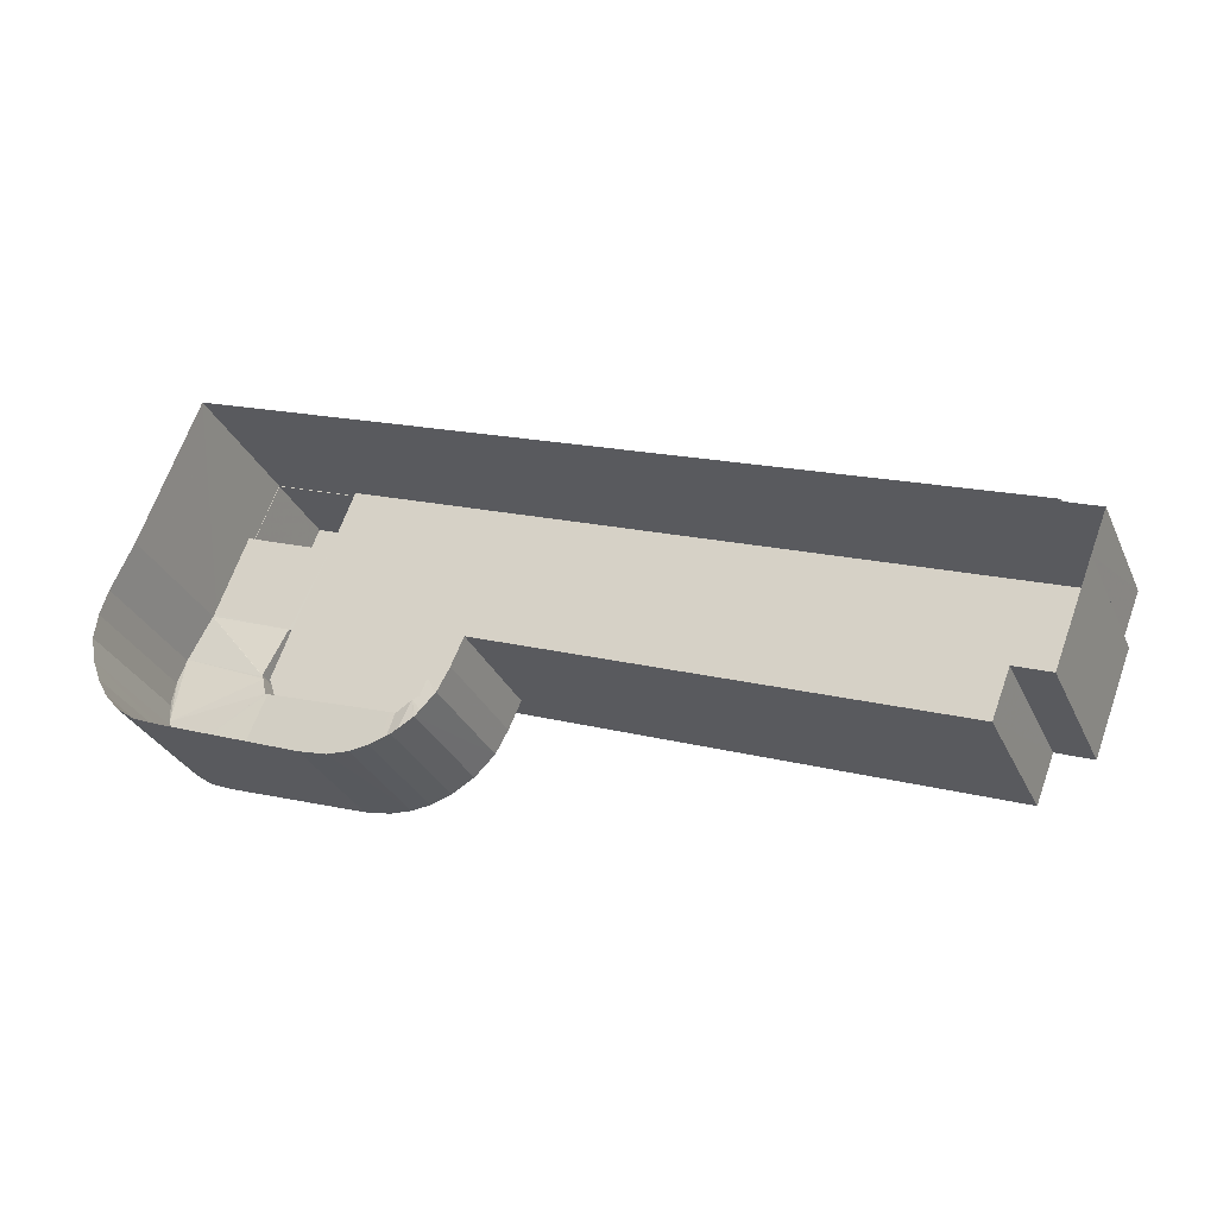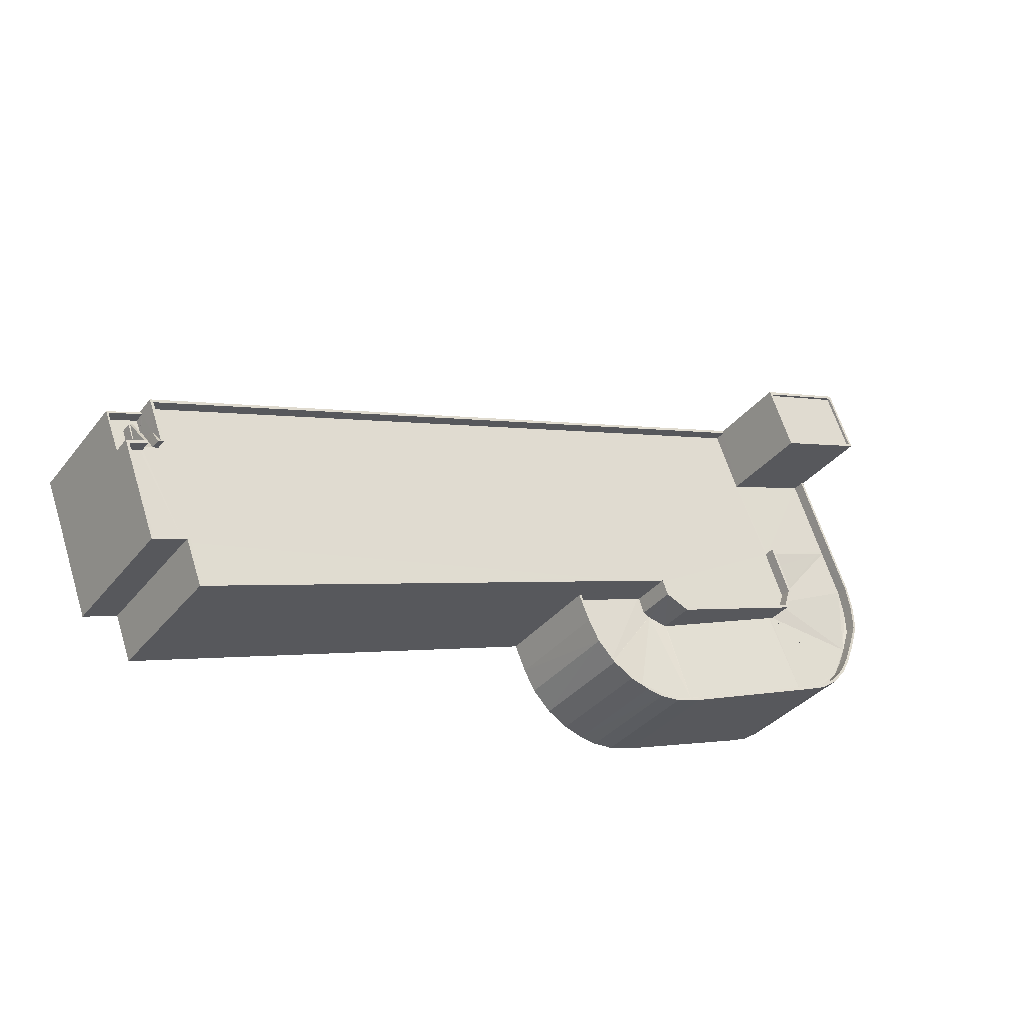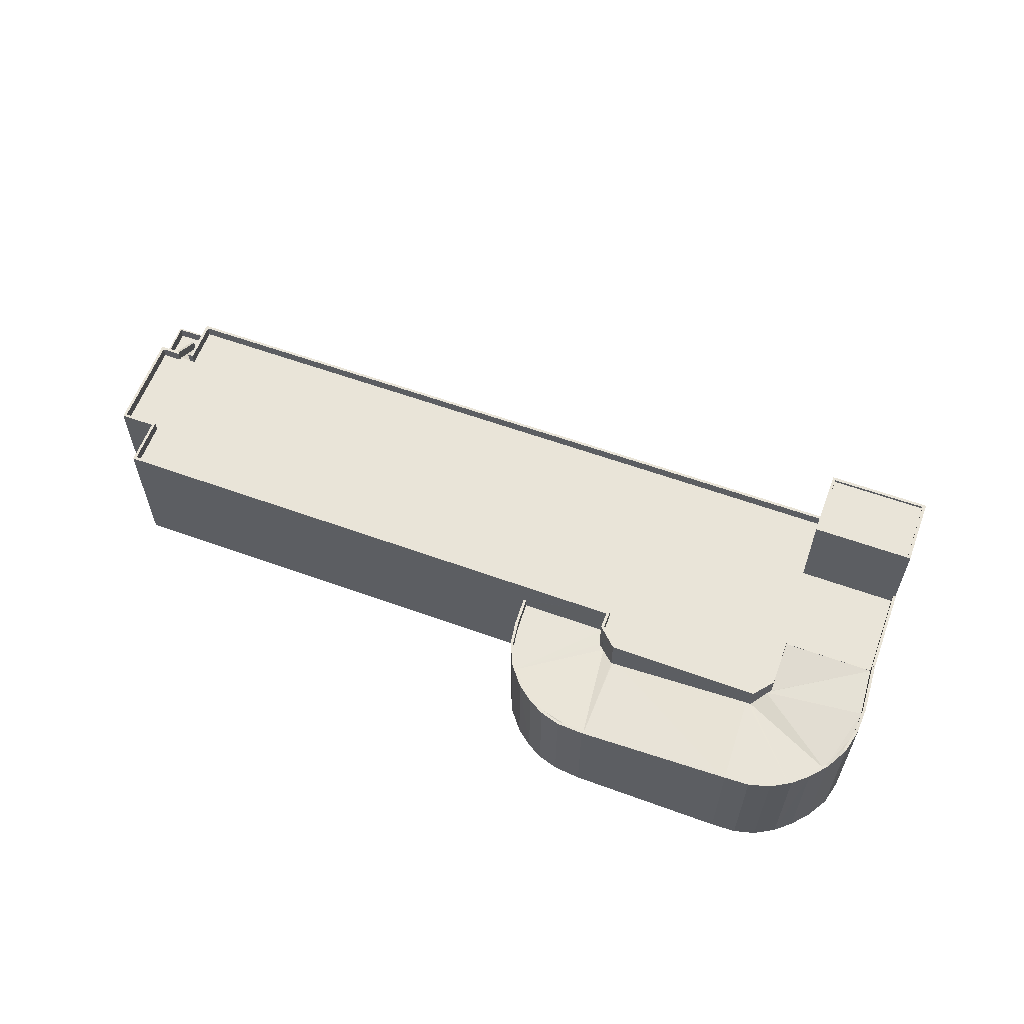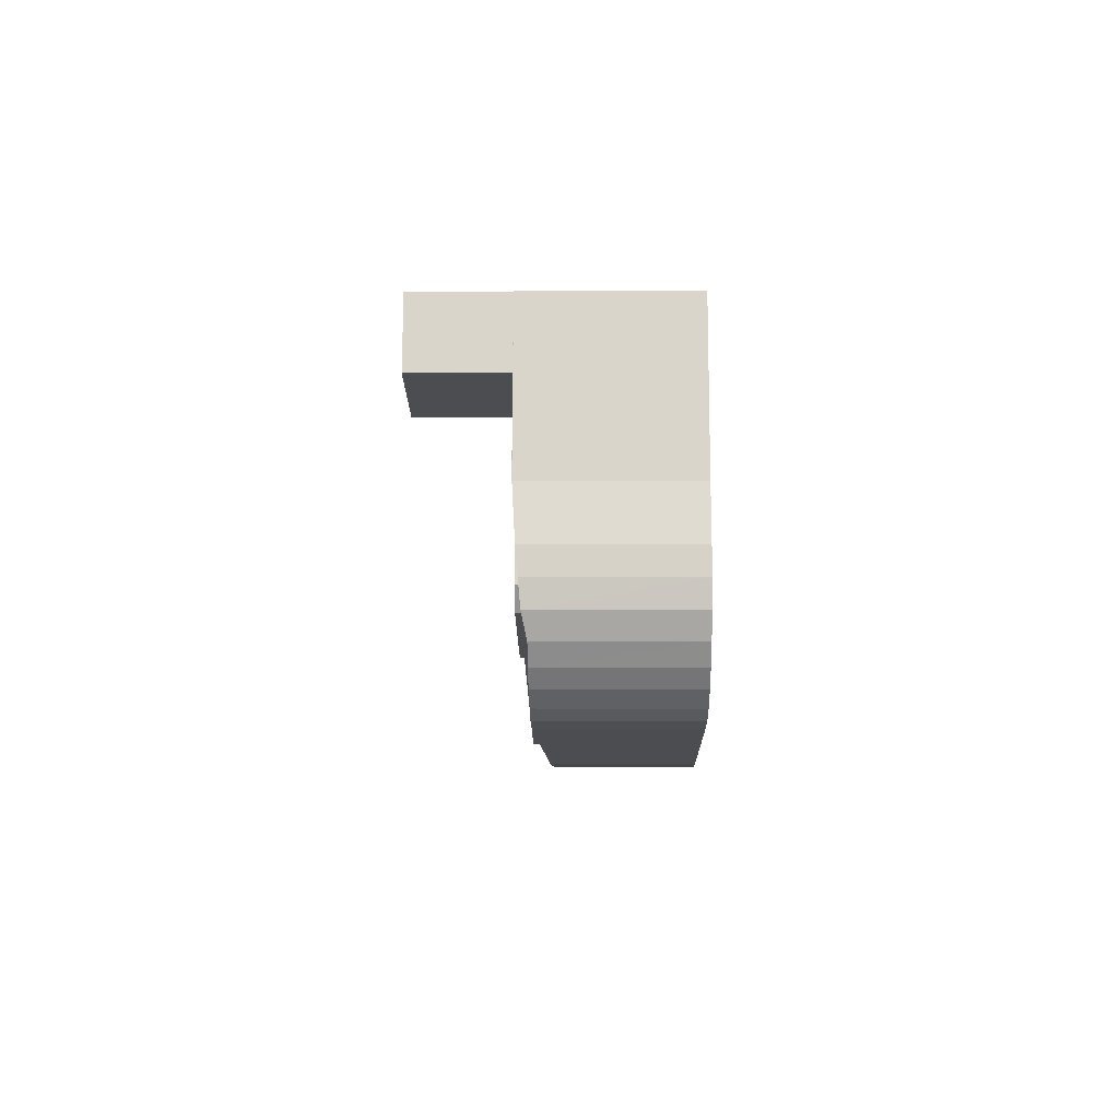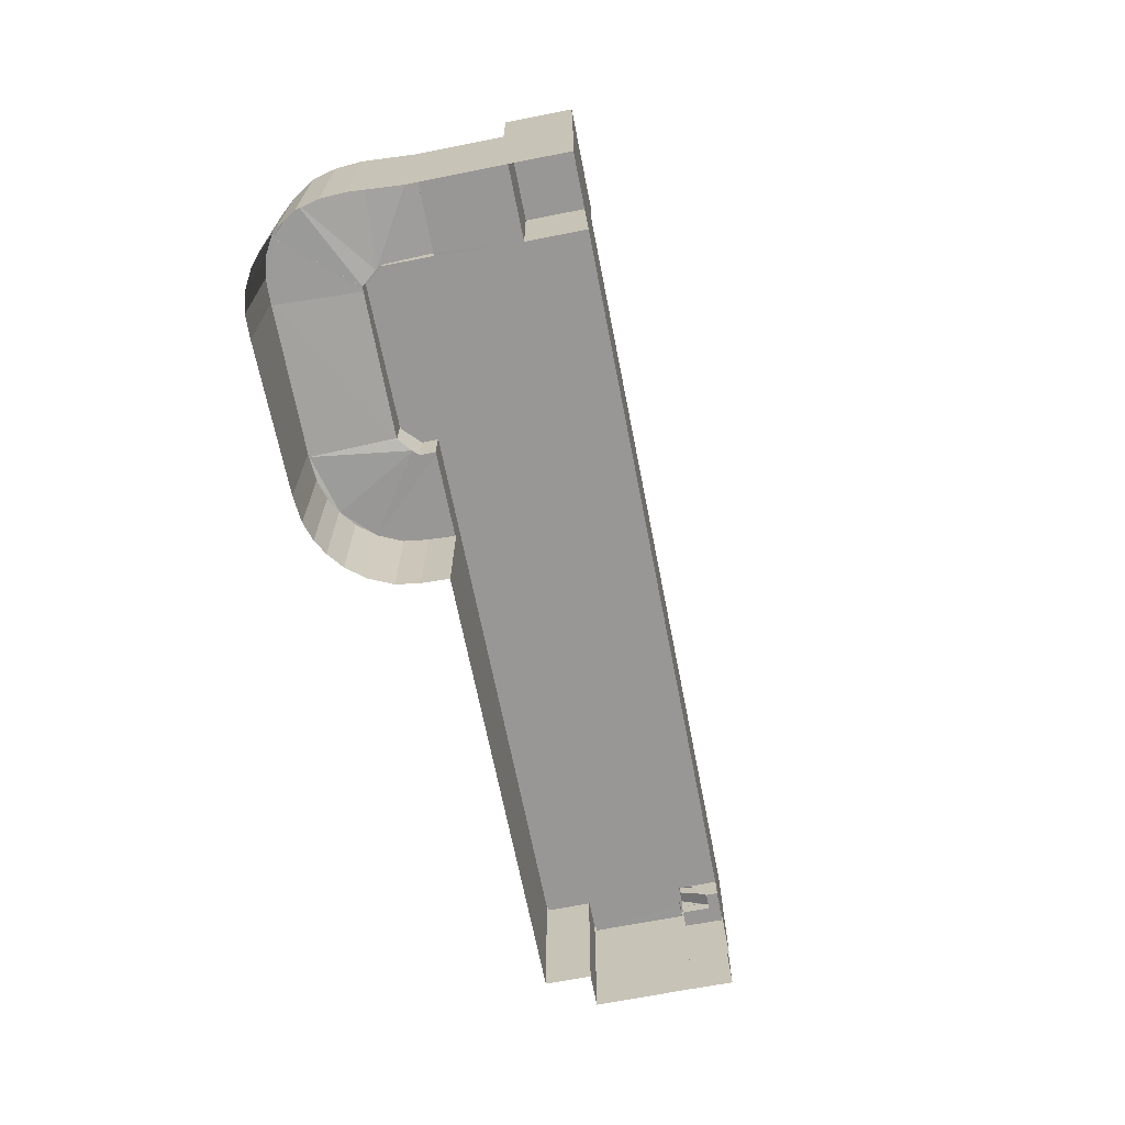
<metadata>
{"format":"obj","ext":"obj","renderer":"f3d","projection":"perspective","resolution":1024,"background":"white","views":[{"elev":-31.2,"azim":-158.4,"up":"+Y"},{"elev":-36.2,"azim":-33.5,"up":"+Y"},{"elev":60.1,"azim":41.4,"up":"+Z"},{"elev":5.2,"azim":90.5,"up":"+Y"},{"elev":-68.3,"azim":122.3,"up":"+Z"}]}
</metadata>
<code>
v -8.849e+04 -1.01e+05 1.616
v -8.842e+04 -1.01e+05 1.611
v -8.844e+04 -1.01e+05 1.618
v -8.849e+04 -1.01e+05 1.617
v -8.849e+04 -1.01e+05 1.618
v -8.849e+04 -1.01e+05 1.617
v -8.841e+04 -1.01e+05 1.615
v -8.842e+04 -1.01e+05 1.62
v -8.841e+04 -1.01e+05 1.616
v -8.841e+04 -1.01e+05 1.617
v -8.841e+04 -1.01e+05 1.619
v -8.849e+04 -1.01e+05 1.618
v -8.848e+04 -1.01e+05 1.62
v -8.841e+04 -1.01e+05 1.618
v -8.841e+04 -1.01e+05 1.618
v -8.848e+04 -1.01e+05 1.621
v -8.848e+04 -1.01e+05 1.62
v -8.843e+04 -1.01e+05 1.621
v -8.843e+04 -1.01e+05 1.621
v -8.844e+04 -1.01e+05 1.621
v -8.844e+04 -1.01e+05 1.619
v -8.843e+04 -1.01e+05 1.621
v -8.841e+04 -1.01e+05 1.619
v -8.844e+04 -1.01e+05 1.62
v -8.842e+04 -1.01e+05 1.62
v -8.841e+04 -1.01e+05 1.619
v -8.844e+04 -1.01e+05 1.62
v -8.844e+04 -1.01e+05 1.62
v -8.849e+04 -1.01e+05 11.89
v -8.849e+04 -1.01e+05 11.87
v -8.849e+04 -1.01e+05 12.04
v -8.849e+04 -1.01e+05 11.87
v -8.849e+04 -1.01e+05 12.04
v -8.849e+04 -1.01e+05 12.51
v -8.849e+04 -1.01e+05 13.37
v -8.849e+04 -1.01e+05 13.37
v -8.849e+04 -1.01e+05 12.16
v -8.849e+04 -1.01e+05 13.53
v -8.849e+04 -1.01e+05 13.53
v -8.848e+04 -1.01e+05 13.54
v -8.848e+04 -1.01e+05 13.54
v -8.844e+04 -1.01e+05 13.53
v -8.849e+04 -1.01e+05 13.53
v -8.848e+04 -1.01e+05 13.54
v -8.849e+04 -1.01e+05 13.53
v -8.844e+04 -1.01e+05 13.53
v -8.843e+04 -1.01e+05 13.53
v -8.842e+04 -1.01e+05 13.53
v -8.842e+04 -1.01e+05 13.53
v -8.849e+04 -1.01e+05 13.53
v -8.843e+04 -1.01e+05 13.53
v -8.849e+04 -1.01e+05 13.53
v -8.842e+04 -1.01e+05 13.53
v -8.848e+04 -1.01e+05 13.53
v -8.842e+04 -1.01e+05 13.53
v -8.842e+04 -1.01e+05 13.53
v -8.842e+04 -1.01e+05 13.53
v -8.841e+04 -1.01e+05 13.53
v -8.841e+04 -1.01e+05 13.53
v -8.841e+04 -1.01e+05 13.53
v -8.841e+04 -1.01e+05 13.53
v -8.848e+04 -1.01e+05 14.54
v -8.848e+04 -1.01e+05 14.54
v -8.848e+04 -1.01e+05 14.54
v -8.848e+04 -1.01e+05 14.54
v -8.848e+04 -1.01e+05 14.54
v -8.849e+04 -1.01e+05 14.53
v -8.844e+04 -1.01e+05 14.53
v -8.843e+04 -1.01e+05 14.53
v -8.844e+04 -1.01e+05 14.53
v -8.842e+04 -1.01e+05 14.53
v -8.842e+04 -1.01e+05 14.53
v -8.849e+04 -1.01e+05 14.53
v -8.849e+04 -1.01e+05 14.53
v -8.849e+04 -1.01e+05 14.53
v -8.849e+04 -1.01e+05 14.53
v -8.844e+04 -1.01e+05 14.53
v -8.842e+04 -1.01e+05 14.53
v -8.842e+04 -1.01e+05 14.53
v -8.842e+04 -1.01e+05 14.53
v -8.842e+04 -1.01e+05 14.53
v -8.844e+04 -1.01e+05 14.53
v -8.848e+04 -1.01e+05 14.54
v -8.843e+04 -1.01e+05 14.53
v -8.849e+04 -1.01e+05 14.53
v -8.849e+04 -1.01e+05 14.37
v -8.849e+04 -1.01e+05 14.37
v -8.849e+04 -1.01e+05 13.04
v -8.849e+04 -1.01e+05 12.87
v -8.849e+04 -1.01e+05 12.87
v -8.849e+04 -1.01e+05 13.51
v -8.849e+04 -1.01e+05 14.37
v -8.849e+04 -1.01e+05 13.88
v -8.841e+04 -1.01e+05 14.53
v -8.841e+04 -1.01e+05 14.53
v -8.841e+04 -1.01e+05 14.53
v -8.849e+04 -1.01e+05 14.53
v -8.849e+04 -1.01e+05 14.53
v -8.848e+04 -1.01e+05 14.53
v -8.849e+04 -1.01e+05 14.53
v -8.842e+04 -1.01e+05 14.53
v -8.842e+04 -1.01e+05 14.53
v -8.843e+04 -1.01e+05 14.53
v -8.843e+04 -1.01e+05 14.53
v -8.842e+04 -1.01e+05 14.53
v -8.842e+04 -1.01e+05 14.53
v -8.849e+04 -1.01e+05 14.53
v -8.841e+04 -1.01e+05 13.27
v -8.841e+04 -1.01e+05 13.52
v -8.842e+04 -1.01e+05 12.74
v -8.842e+04 -1.01e+05 12.72
v -8.843e+04 -1.01e+05 11.22
v -8.843e+04 -1.01e+05 10.86
v -8.843e+04 -1.01e+05 11.25
v -8.843e+04 -1.01e+05 11.25
v -8.844e+04 -1.01e+05 10.88
v -8.844e+04 -1.01e+05 10.91
v -8.843e+04 -1.01e+05 10.86
v -8.844e+04 -1.01e+05 10.91
v -8.844e+04 -1.01e+05 10.91
v -8.844e+04 -1.01e+05 10.91
v -8.844e+04 -1.01e+05 10.96
v -8.843e+04 -1.01e+05 10.86
v -8.843e+04 -1.01e+05 10.99
v -8.843e+04 -1.01e+05 10.94
v -8.844e+04 -1.01e+05 10.91
v -8.842e+04 -1.01e+05 12.3
v -8.843e+04 -1.01e+05 11.29
v -8.842e+04 -1.01e+05 12.3
v -8.842e+04 -1.01e+05 13.5
v -8.842e+04 -1.01e+05 13.27
v -8.841e+04 -1.01e+05 13.52
v -8.842e+04 -1.01e+05 12.76
v -8.841e+04 -1.01e+05 13.52
v -8.842e+04 -1.01e+05 12.31
v -8.841e+04 -1.01e+05 12.44
v -8.842e+04 -1.01e+05 12.37
v -8.841e+04 -1.01e+05 12.39
v -8.842e+04 -1.01e+05 12.31
v -8.841e+04 -1.01e+05 12.48
v -8.842e+04 -1.01e+05 12.31
v -8.841e+04 -1.01e+05 12.43
v -8.842e+04 -1.01e+05 12.71
v -8.841e+04 -1.01e+05 13.07
v -8.841e+04 -1.01e+05 12.9
v -8.844e+04 -1.01e+05 10.91
v -8.844e+04 -1.01e+05 10.91
v -8.844e+04 -1.01e+05 10.91
v -8.842e+04 -1.01e+05 13.5
v -8.841e+04 -1.01e+05 14.52
v -8.841e+04 -1.01e+05 14.53
v -8.841e+04 -1.01e+05 14.27
v -8.841e+04 -1.01e+05 14.52
v -8.841e+04 -1.01e+05 14.52
v -8.841e+04 -1.01e+05 14.27
v -8.841e+04 -1.01e+05 14.52
v -8.841e+04 -1.01e+05 14.52
v -8.841e+04 -1.01e+05 14.07
v -8.841e+04 -1.01e+05 14.07
v -8.841e+04 -1.01e+05 13.9
v -8.841e+04 -1.01e+05 13.9
v -8.841e+04 -1.01e+05 13.48
v -8.841e+04 -1.01e+05 13.48
v -8.841e+04 -1.01e+05 13.43
v -8.841e+04 -1.01e+05 13.43
v -8.841e+04 -1.01e+05 13.44
v -8.841e+04 -1.01e+05 13.44
v -8.841e+04 -1.01e+05 13.39
v -8.841e+04 -1.01e+05 13.39
v -8.842e+04 -1.01e+05 13.37
v -8.842e+04 -1.01e+05 13.37
v -8.842e+04 -1.01e+05 13.3
v -8.842e+04 -1.01e+05 13.3
v -8.843e+04 -1.01e+05 12.25
v -8.843e+04 -1.01e+05 12.25
v -8.843e+04 -1.01e+05 11.99
v -8.843e+04 -1.01e+05 11.99
v -8.843e+04 -1.01e+05 11.94
v -8.843e+04 -1.01e+05 11.94
v -8.844e+04 -1.01e+05 11.96
v -8.844e+04 -1.01e+05 11.96
v -8.844e+04 -1.01e+05 11.91
v -8.844e+04 -1.01e+05 11.91
v -8.844e+04 -1.01e+05 11.91
v -8.844e+04 -1.01e+05 11.91
v -8.844e+04 -1.01e+05 11.91
v -8.844e+04 -1.01e+05 11.91
v -8.844e+04 -1.01e+05 11.91
v -8.844e+04 -1.01e+05 11.91
v -8.844e+04 -1.01e+05 11.91
v -8.844e+04 -1.01e+05 11.91
v -8.842e+04 -1.01e+05 21.61
v -8.842e+04 -1.01e+05 21.61
v -8.843e+04 -1.01e+05 21.61
v -8.842e+04 -1.01e+05 21.61
v -8.842e+04 -1.01e+05 21.86
v -8.842e+04 -1.01e+05 21.86
v -8.842e+04 -1.01e+05 21.86
v -8.843e+04 -1.01e+05 21.86
v -8.842e+04 -1.01e+05 21.86
v -8.843e+04 -1.01e+05 21.86
v -8.842e+04 -1.01e+05 21.86
v -8.842e+04 -1.01e+05 21.86
v -8.849e+04 -1.01e+05 11.87
v -8.849e+04 -1.01e+05 11.87
v -8.849e+04 -1.01e+05 11.87
v -8.849e+04 -1.01e+05 11.87
v -8.849e+04 -1.01e+05 11.87
v -8.849e+04 -1.01e+05 11.87
v -8.849e+04 -1.01e+05 12.87
v -8.849e+04 -1.01e+05 12.87
v -8.849e+04 -1.01e+05 12.87
v -8.849e+04 -1.01e+05 12.87
v -8.849e+04 -1.01e+05 12.87
v -8.849e+04 -1.01e+05 12.87
v -8.849e+04 -1.01e+05 12.87
v -8.849e+04 -1.01e+05 12.87
v -8.841e+04 -1.01e+05 13.53
f 1 2 3
f 4 5 6
f 4 1 3
f 2 7 3
f 8 7 9
f 10 11 9
f 12 5 13
f 14 15 10
f 16 17 3
f 17 13 5
f 18 19 20
f 18 21 22
f 10 15 11
f 22 7 8
f 11 23 8
f 21 20 24
f 8 23 25
f 25 23 26
f 27 21 24
f 27 28 21
f 21 3 22
f 17 5 4
f 17 4 3
f 3 7 22
f 11 8 9
f 18 20 21
f 29 30 31
f 29 32 30
f 29 31 33
f 34 35 36
f 34 37 35
f 37 31 35
f 37 33 31
f 36 35 38
f 38 35 39
f 40 41 42
f 43 44 40
f 45 44 43
f 46 47 42
f 48 47 49
f 50 42 51
f 39 52 38
f 48 49 53
f 52 43 40
f 38 52 54
f 50 54 42
f 55 56 57
f 51 42 56
f 55 58 59
f 60 58 57
f 60 61 58
f 57 56 48
f 54 40 42
f 42 47 48
f 52 40 54
f 58 55 57
f 56 42 48
f 62 63 64
f 64 65 66
f 63 62 67
f 68 69 70
f 71 69 72
f 73 74 75
f 67 76 75
f 77 68 70
f 65 77 66
f 78 71 72
f 79 80 81
f 78 79 81
f 82 66 77
f 64 66 83
f 84 69 71
f 70 69 84
f 82 77 70
f 73 75 85
f 78 81 71
f 62 64 83
f 67 62 76
f 75 76 85
f 86 74 87
f 86 75 74
f 87 88 86
f 88 89 90
f 86 88 90
f 91 92 93
f 94 95 96
f 97 98 99
f 98 97 100
f 101 96 102
f 102 100 103
f 103 97 104
f 105 94 101
f 101 102 106
f 102 103 106
f 94 96 101
f 103 100 97
f 98 92 107
f 98 93 92
f 108 109 110
f 111 108 110
f 112 113 114
f 115 112 114
f 116 117 118
f 119 120 116
f 120 117 116
f 120 121 117
f 113 122 114
f 113 123 122
f 124 122 125
f 114 122 124
f 123 117 122
f 123 118 117
f 122 117 126
f 114 127 128
f 115 114 128
f 129 128 127
f 130 131 132
f 133 109 132
f 133 110 109
f 131 133 132
f 134 132 109
f 127 135 129
f 127 136 135
f 136 137 138
f 137 136 127
f 139 136 140
f 141 135 136
f 139 141 136
f 140 136 142
f 139 140 143
f 140 108 111
f 143 140 111
f 144 140 145
f 108 140 144
f 121 146 117
f 121 147 146
f 117 146 148
f 130 149 131
f 150 94 151
f 152 153 154
f 152 154 155
f 155 154 156
f 154 157 156
f 155 158 159
f 152 155 159
f 158 160 161
f 159 158 161
f 161 162 163
f 160 162 161
f 163 164 165
f 162 164 163
f 164 166 167
f 165 164 167
f 166 168 169
f 167 166 169
f 169 170 171
f 168 170 169
f 172 171 173
f 171 170 173
f 174 173 175
f 174 172 173
f 175 176 177
f 174 175 177
f 177 178 179
f 176 178 177
f 179 180 181
f 178 180 179
f 180 182 183
f 181 180 183
f 182 184 185
f 183 182 185
f 184 186 187
f 185 184 187
f 187 188 189
f 186 188 187
f 190 189 188
f 191 190 188
f 192 193 194
f 192 195 193
f 196 197 198
f 199 200 201
f 197 199 201
f 201 200 202
f 198 197 203
f 201 203 197
f 198 200 196
f 198 202 200
f 32 204 30
f 205 206 207
f 204 208 209
f 205 209 208
f 204 209 30
f 209 205 207
f 210 90 211
f 212 213 214
f 213 215 214
f 216 212 214
f 217 216 214
f 100 93 98
f 4 216 1
f 216 100 1
f 91 37 34
f 91 93 100
f 33 37 217
f 29 33 217
f 32 29 217
f 204 32 217
f 217 100 216
f 91 217 37
f 217 91 100
f 102 1 100
f 102 2 1
f 7 2 153
f 2 102 153
f 153 96 154
f 102 96 153
f 130 132 57
f 134 60 132
f 149 130 57
f 134 218 60
f 157 154 96
f 60 218 157
f 157 96 95
f 60 157 95
f 132 60 57
f 149 57 131
f 131 78 133
f 57 79 131
f 131 79 78
f 133 78 110
f 78 72 143
f 72 141 139
f 143 72 139
f 111 78 143
f 110 78 111
f 16 3 190
f 16 190 65
f 190 77 65
f 120 119 77
f 121 120 191
f 147 121 191
f 190 191 77
f 191 120 77
f 16 65 64
f 17 16 64
f 64 63 13
f 17 64 13
f 13 63 67
f 12 13 67
f 206 205 215
f 75 206 215
f 213 5 12
f 75 215 67
f 213 12 67
f 215 213 67
f 68 77 119
f 116 68 119
f 112 115 69
f 69 129 72
f 135 141 72
f 128 129 69
f 115 128 69
f 129 135 72
f 118 123 113
f 113 112 68
f 116 118 68
f 112 69 68
f 118 113 68
f 90 210 86
f 86 210 75
f 75 210 206
f 210 207 206
f 107 38 98
f 98 54 99
f 98 38 54
f 80 79 57
f 48 80 57
f 53 80 48
f 53 81 80
f 49 81 53
f 49 71 81
f 47 71 49
f 47 84 71
f 46 84 47
f 46 70 84
f 82 46 42
f 82 70 46
f 41 82 42
f 41 66 82
f 83 41 40
f 83 66 41
f 83 40 44
f 62 83 44
f 76 44 45
f 76 62 44
f 52 85 43
f 52 73 85
f 87 39 35
f 87 74 39
f 85 76 45
f 43 85 45
f 73 52 39
f 74 73 39
f 30 89 31
f 89 88 31
f 31 88 35
f 88 87 35
f 89 30 90
f 90 209 211
f 90 30 209
f 50 99 54
f 50 97 99
f 36 92 91
f 91 34 36
f 38 107 92
f 36 38 92
f 104 97 50
f 51 104 50
f 150 95 94
f 61 60 150
f 60 95 150
f 94 105 55
f 59 94 55
f 152 9 7
f 153 152 7
f 9 159 10
f 9 152 159
f 10 161 14
f 10 159 161
f 14 163 15
f 14 161 163
f 15 165 11
f 15 163 165
f 165 167 23
f 11 165 23
f 23 169 26
f 23 167 169
f 26 171 25
f 26 169 171
f 25 172 8
f 25 171 172
f 8 174 22
f 8 172 174
f 22 177 18
f 22 174 177
f 18 179 19
f 18 177 179
f 179 181 20
f 19 179 20
f 20 183 24
f 20 181 183
f 183 185 27
f 24 183 27
f 27 187 28
f 27 185 187
f 187 189 21
f 28 187 21
f 189 190 3
f 21 189 3
f 59 58 151
f 94 59 151
f 109 156 218
f 109 218 134
f 156 157 218
f 150 151 58
f 61 150 58
f 155 156 109
f 108 155 109
f 158 108 144
f 158 155 108
f 160 144 145
f 160 158 144
f 162 145 140
f 162 160 145
f 164 140 142
f 164 162 140
f 164 142 136
f 166 164 136
f 168 136 138
f 168 166 136
f 170 138 137
f 170 168 138
f 173 170 137
f 127 173 137
f 175 173 127
f 114 175 127
f 176 114 124
f 176 175 114
f 178 124 125
f 178 176 124
f 178 125 122
f 180 178 122
f 182 122 126
f 182 180 122
f 182 126 117
f 184 182 117
f 186 117 148
f 186 184 117
f 186 148 146
f 188 186 146
f 147 188 146
f 147 191 188
f 103 199 197
f 106 103 197
f 201 192 194
f 201 202 192
f 201 194 193
f 203 201 193
f 203 193 195
f 198 203 195
f 198 195 192
f 202 198 192
f 101 197 196
f 101 106 197
f 56 105 200
f 200 105 196
f 56 55 105
f 196 105 101
f 51 56 104
f 103 104 199
f 199 104 200
f 104 56 200
f 5 212 6
f 5 213 212
f 212 216 4
f 6 212 4
f 217 214 208
f 204 217 208
f 210 211 209
f 207 210 209
f 205 214 215
f 205 208 214

</code>
